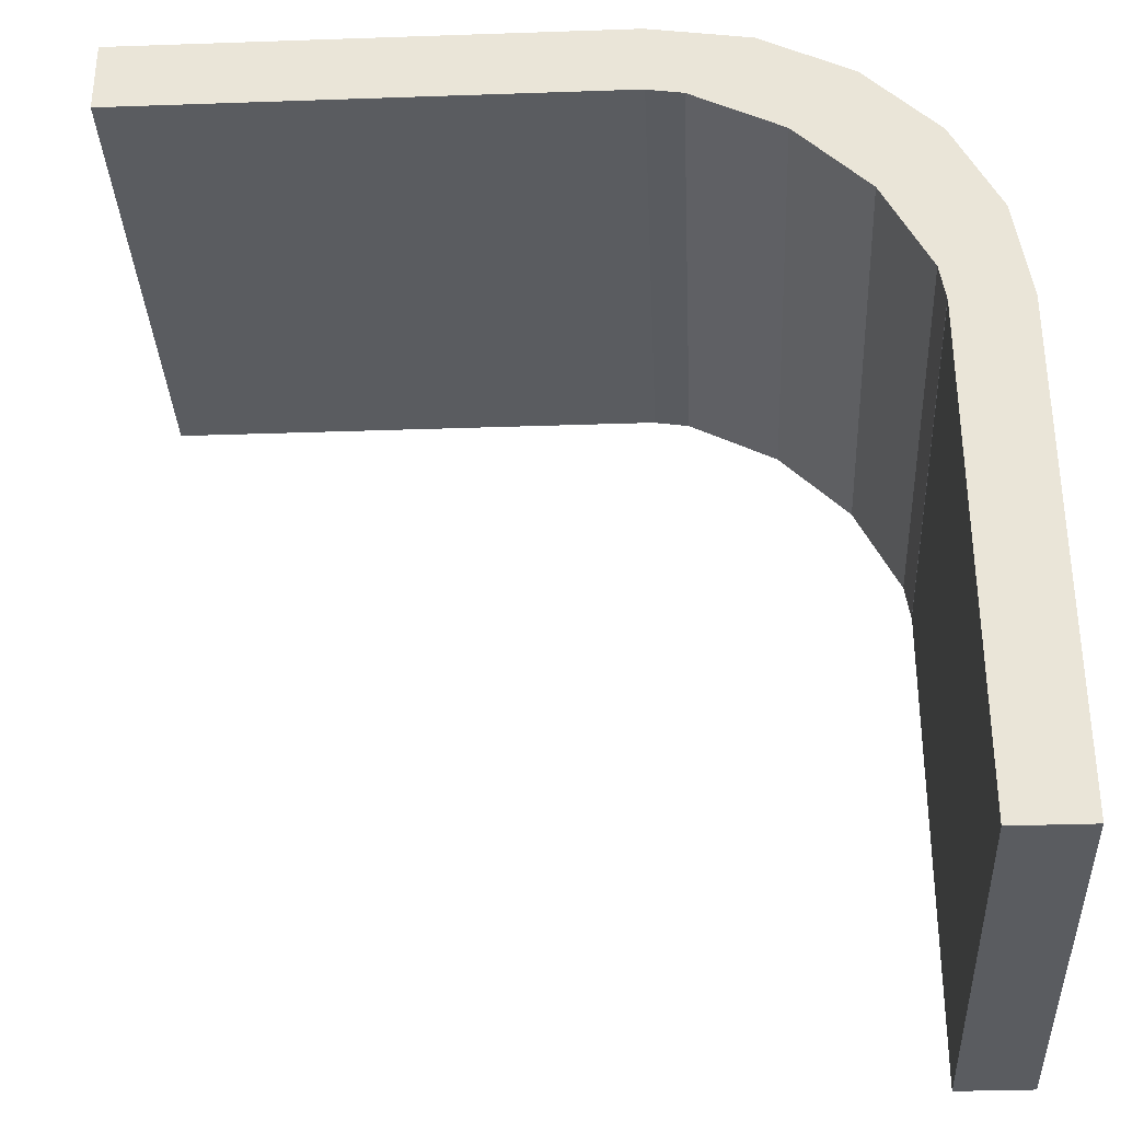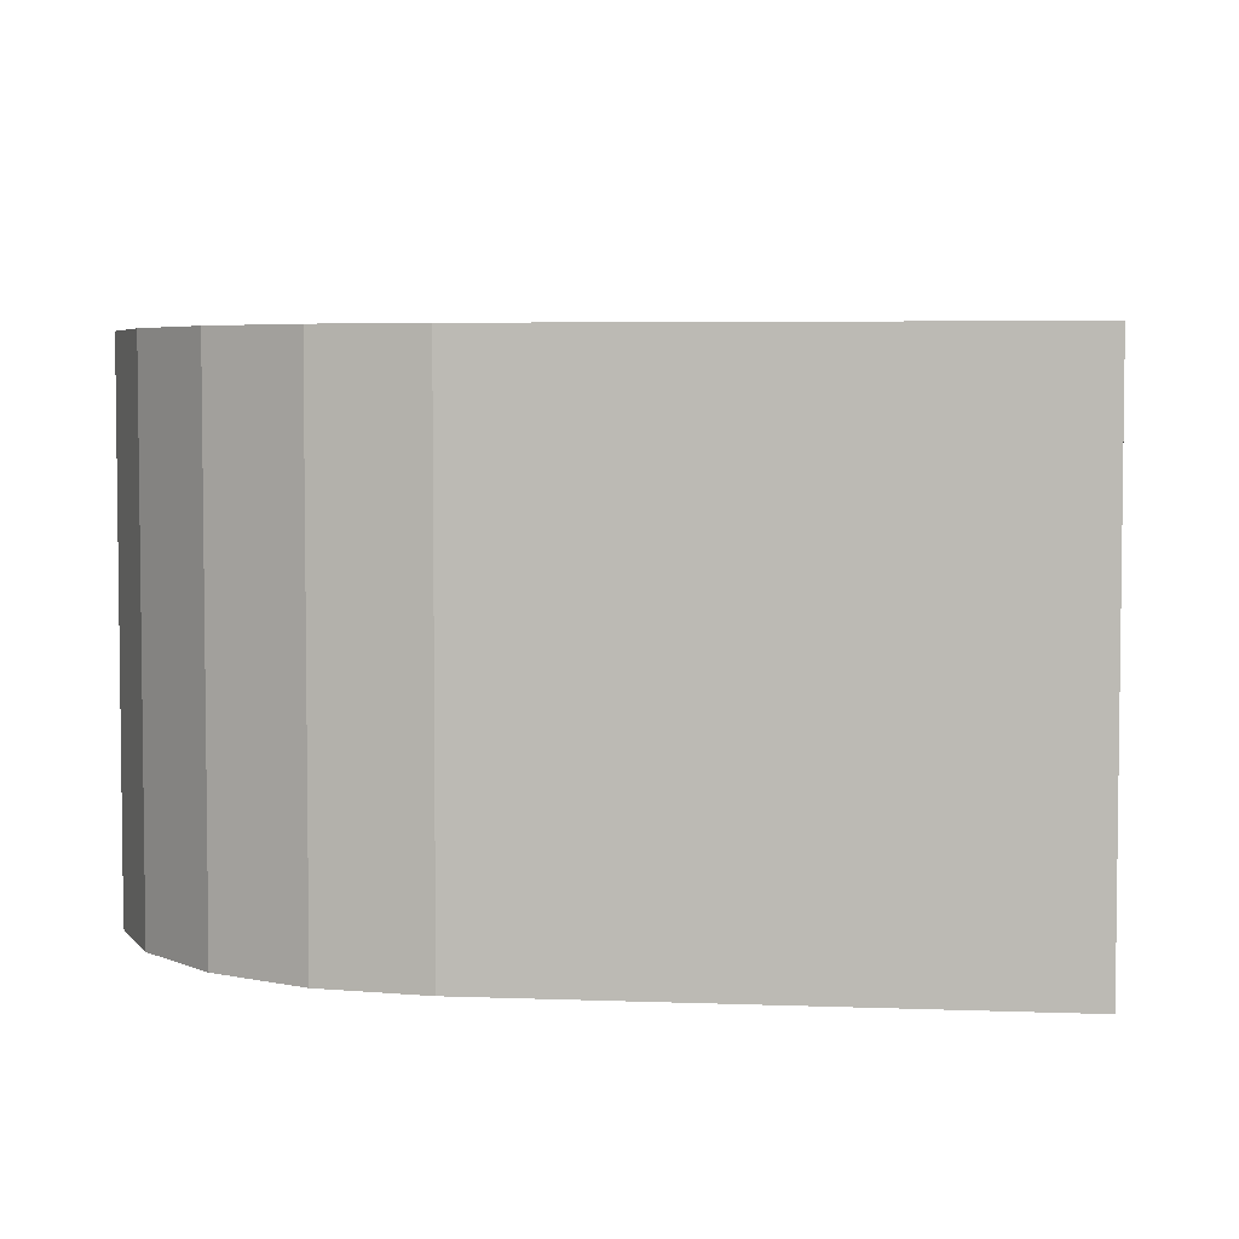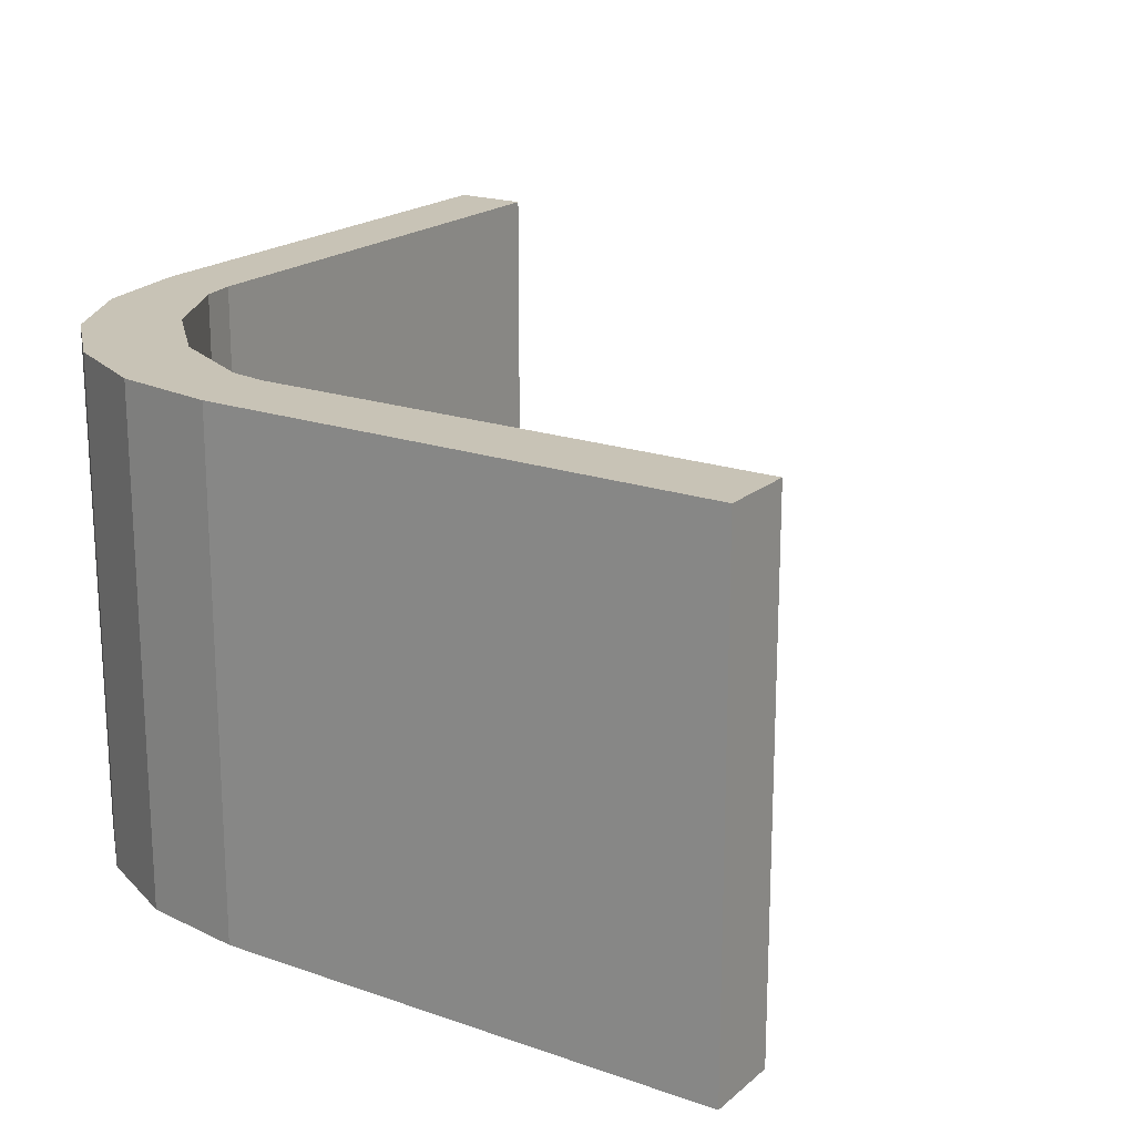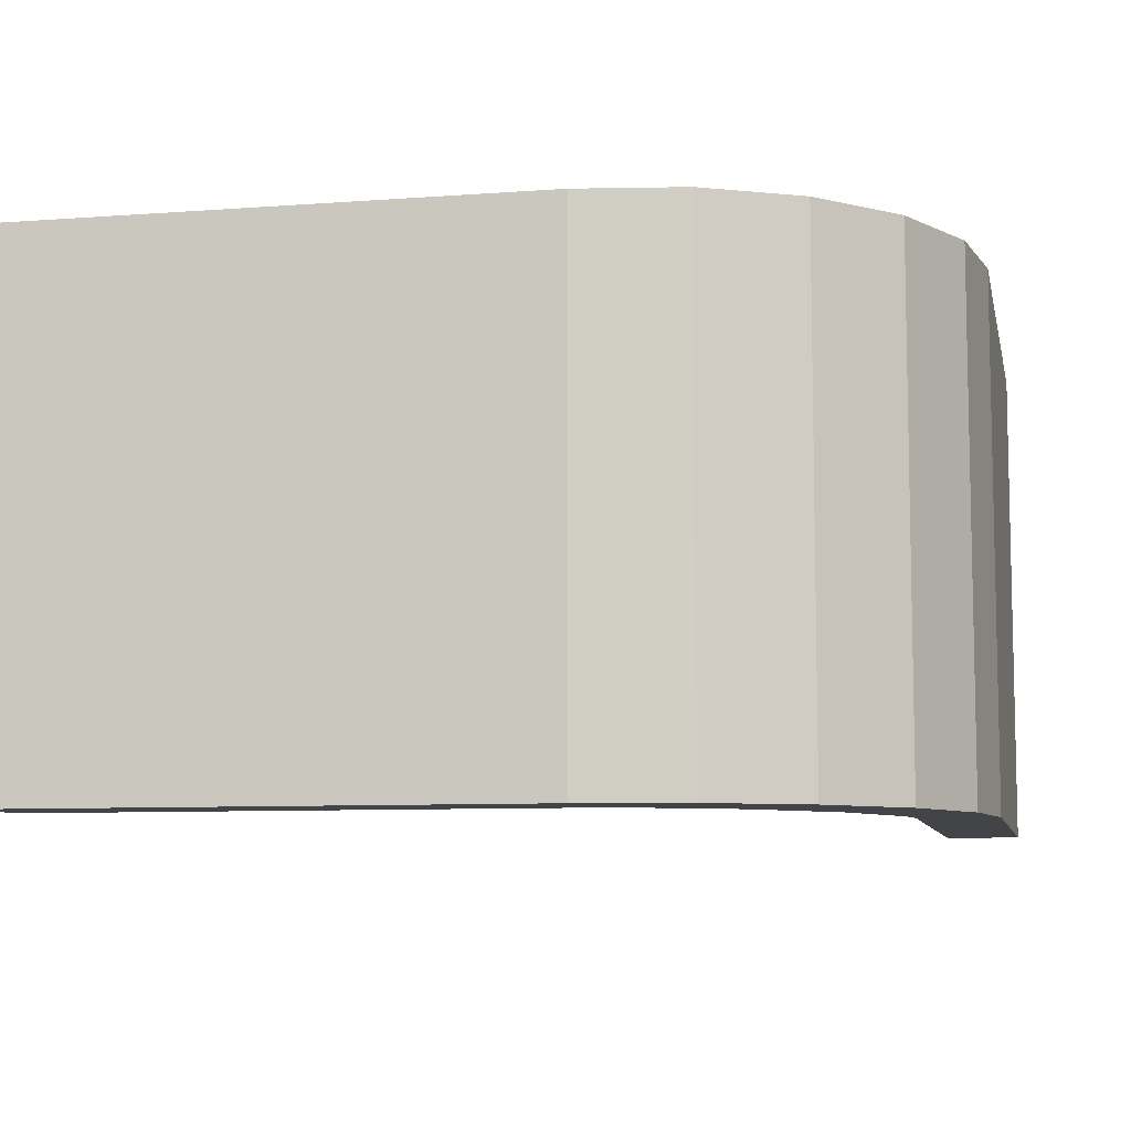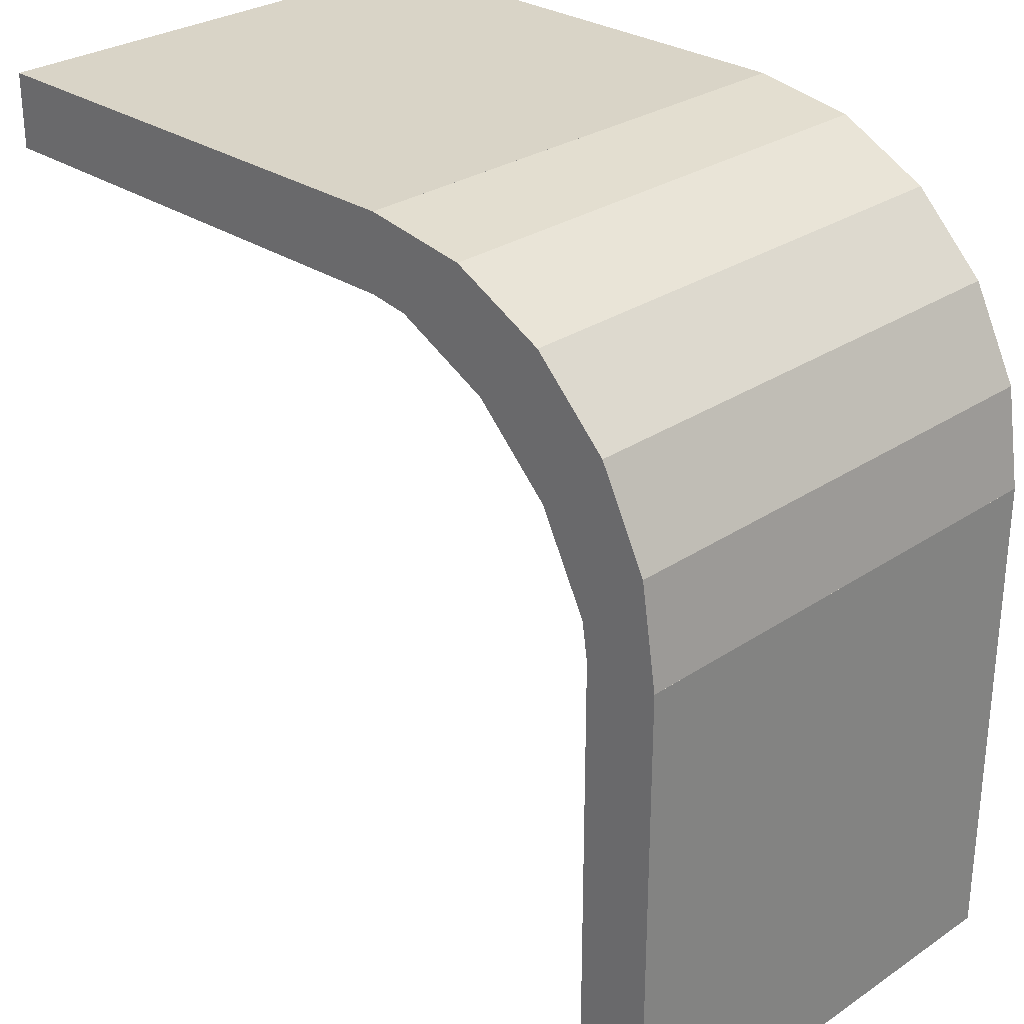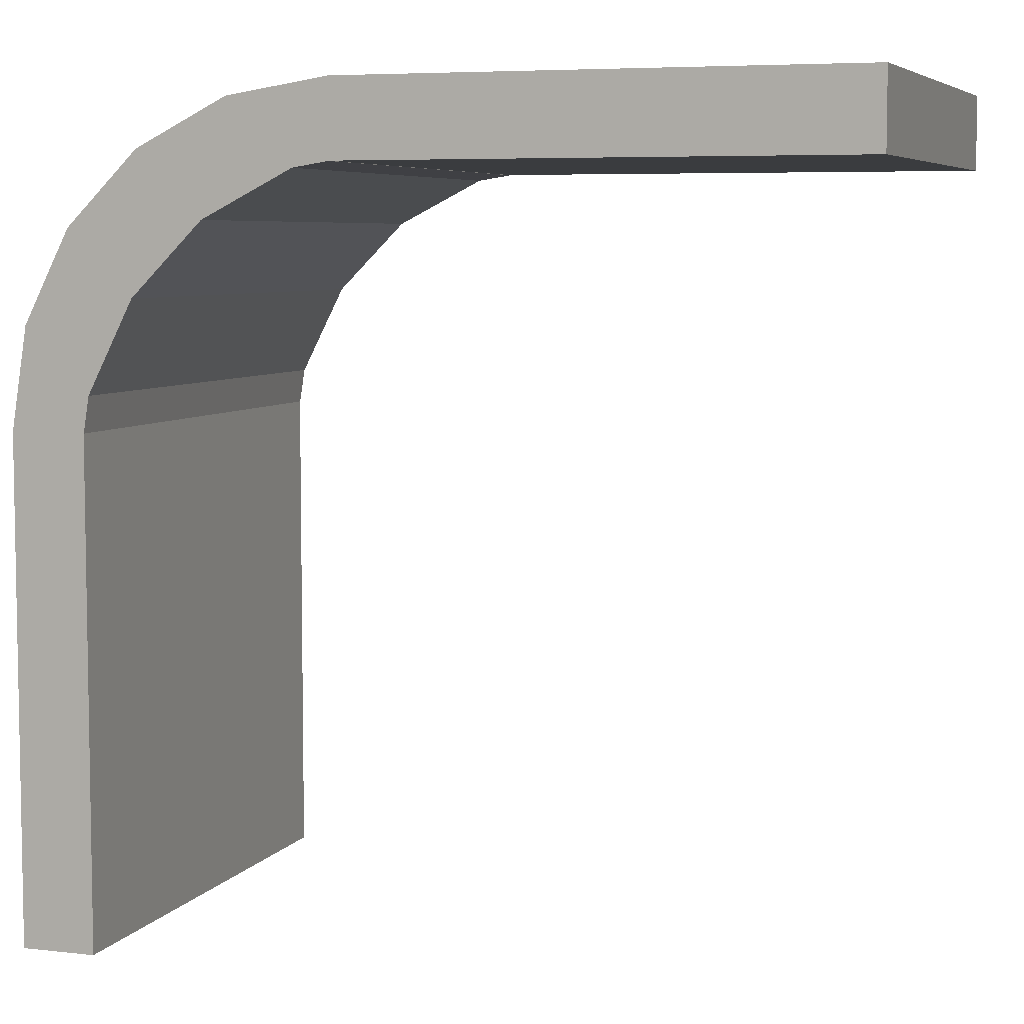
<metadata>
{"format":"obj","ext":"obj","renderer":"f3d","projection":"perspective","resolution":1024,"background":"white","views":[{"elev":-33.7,"azim":2.7,"up":"+Y"},{"elev":4.6,"azim":-173.0,"up":"+Z"},{"elev":19.4,"azim":-146.7,"up":"+Z"},{"elev":-8.2,"azim":101.7,"up":"+Z"},{"elev":28.6,"azim":45.0,"up":"+Y"},{"elev":6.2,"azim":-161.1,"up":"+Y"}]}
</metadata>
<code>
o obj_0
v 52 		-30 		0
v 52 		-30 		20
v 49 		-30 		20
v 49 		-30 		0
v 46.92 		-4.959 		20
v 48.77 		-8.584 		20
v 40.41 		-0.234 		0
v 48.99 		-10 		20
v 49 		-10 		20
v 44.04 		-2.082 		0
v 43.02 		2.364 		20
v 39 		2.999 		20
v 46.92 		-4.959 		0
v 46.64 		0.517 		20
v 48.77 		-8.584 		0
v 52 		-10 		20
v 51.36 		-5.985 		20
v 49.52 		-2.36 		20
v 52 		-10 		0
v 51.36 		-5.985 		0
v 39 		-0.01 		20
v 39 		-0.01 		0
v 19 		0 		20
v 19 		0 		0
v 48.99 		-10 		0
v 49.52 		-2.36 		0
v 39 		0 		0
v 39 		0 		20
v 49 		-10 		0
v 39 		3 		20
v 39 		3 		0
v 19 		3 		0
v 19 		3 		20
v 39 		2.999 		0
v 43.02 		2.364 		0
v 46.64 		0.517 		0
v 52 		-10 		20
v 52 		-10 		0
v 40.41 		-0.234 		20
v 44.04 		-2.082 		20
g group_0_16448250
f 1 2 3
f 1 3 4
f 6 17 5
f 8 9 6
f 9 16 6
f 10 7 35
f 35 36 10
f 12 39 11
f 11 40 14
f 10 36 13
f 18 5 17
f 16 19 20
f 16 20 17
f 7 21 22
f 20 26 18
f 20 18 17
f 23 27 28
f 26 20 13
f 15 13 20
f 27 23 24
f 30 31 32
f 30 32 33
f 26 13 36
f 37 38 19
f 37 19 16
f 20 19 15
f 25 15 29
f 29 15 19
f 2 16 3
f 37 16 2
f 9 3 16
f 16 17 6
f 40 11 39
f 36 14 26
f 18 26 14
f 18 14 5
f 40 5 14
f 4 19 1
f 29 19 4
f 38 1 19
f 33 32 24
f 33 24 23
f 9 29 4
f 9 4 3
f 2 1 38
f 2 38 37
f 36 35 11
f 36 11 14
f 39 28 21
f 31 30 12
f 31 12 34
f 35 34 12
f 35 12 11
f 23 28 33
f 39 12 28
f 12 33 28
f 30 33 12
f 7 39 21
f 27 34 7
f 22 27 7
f 10 40 39
f 10 39 7
f 13 5 40
f 13 40 10
f 34 27 32
f 24 32 27
f 31 34 32
f 35 7 34
f 15 6 5
f 15 5 13
f 28 27 22
f 28 22 21
f 8 6 15
f 8 15 25
f 9 8 25
f 9 25 29

</code>
